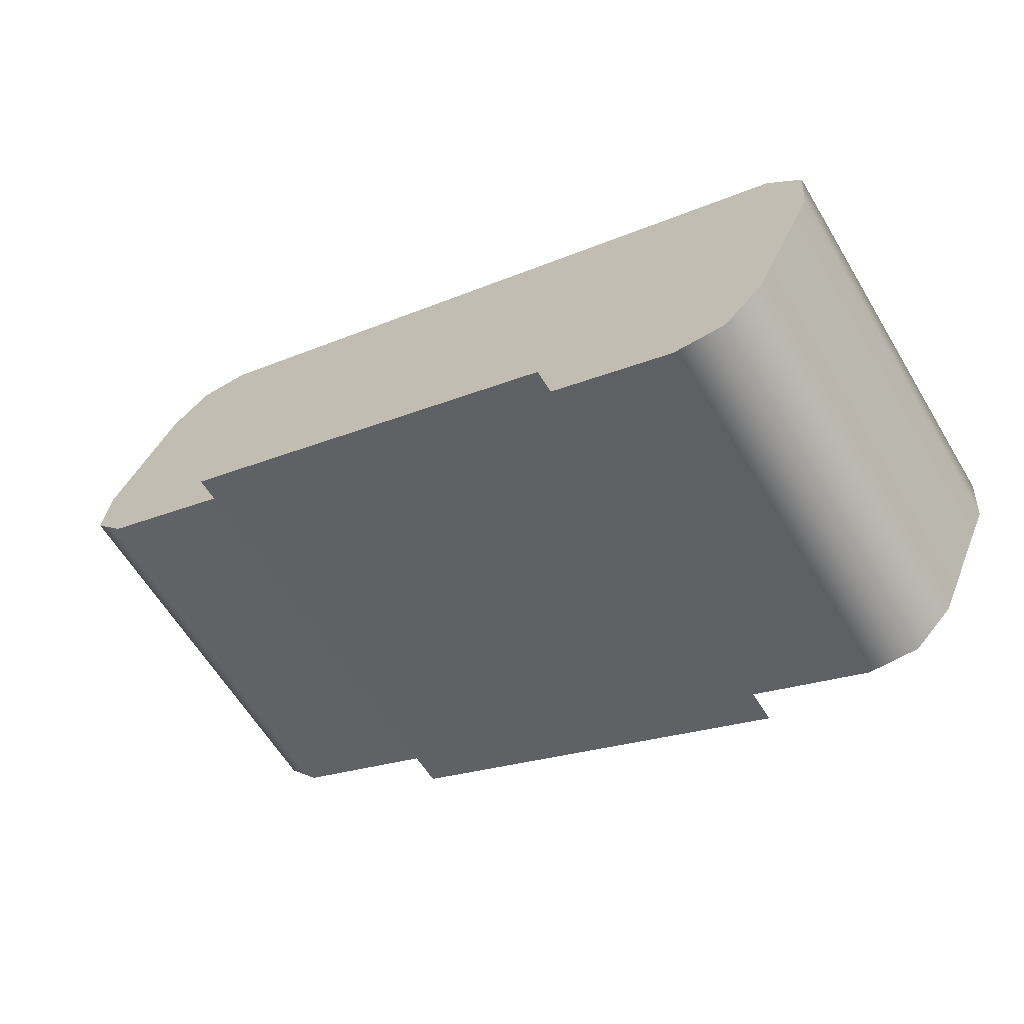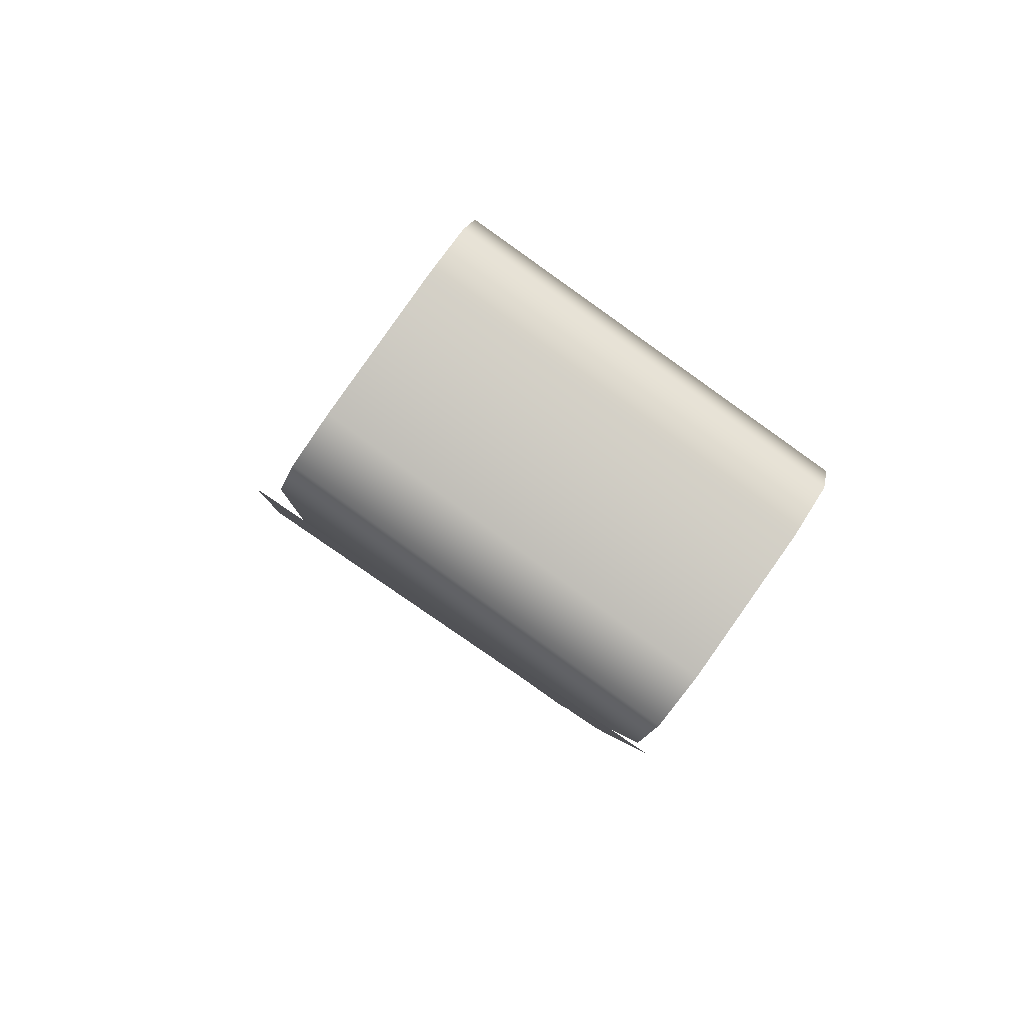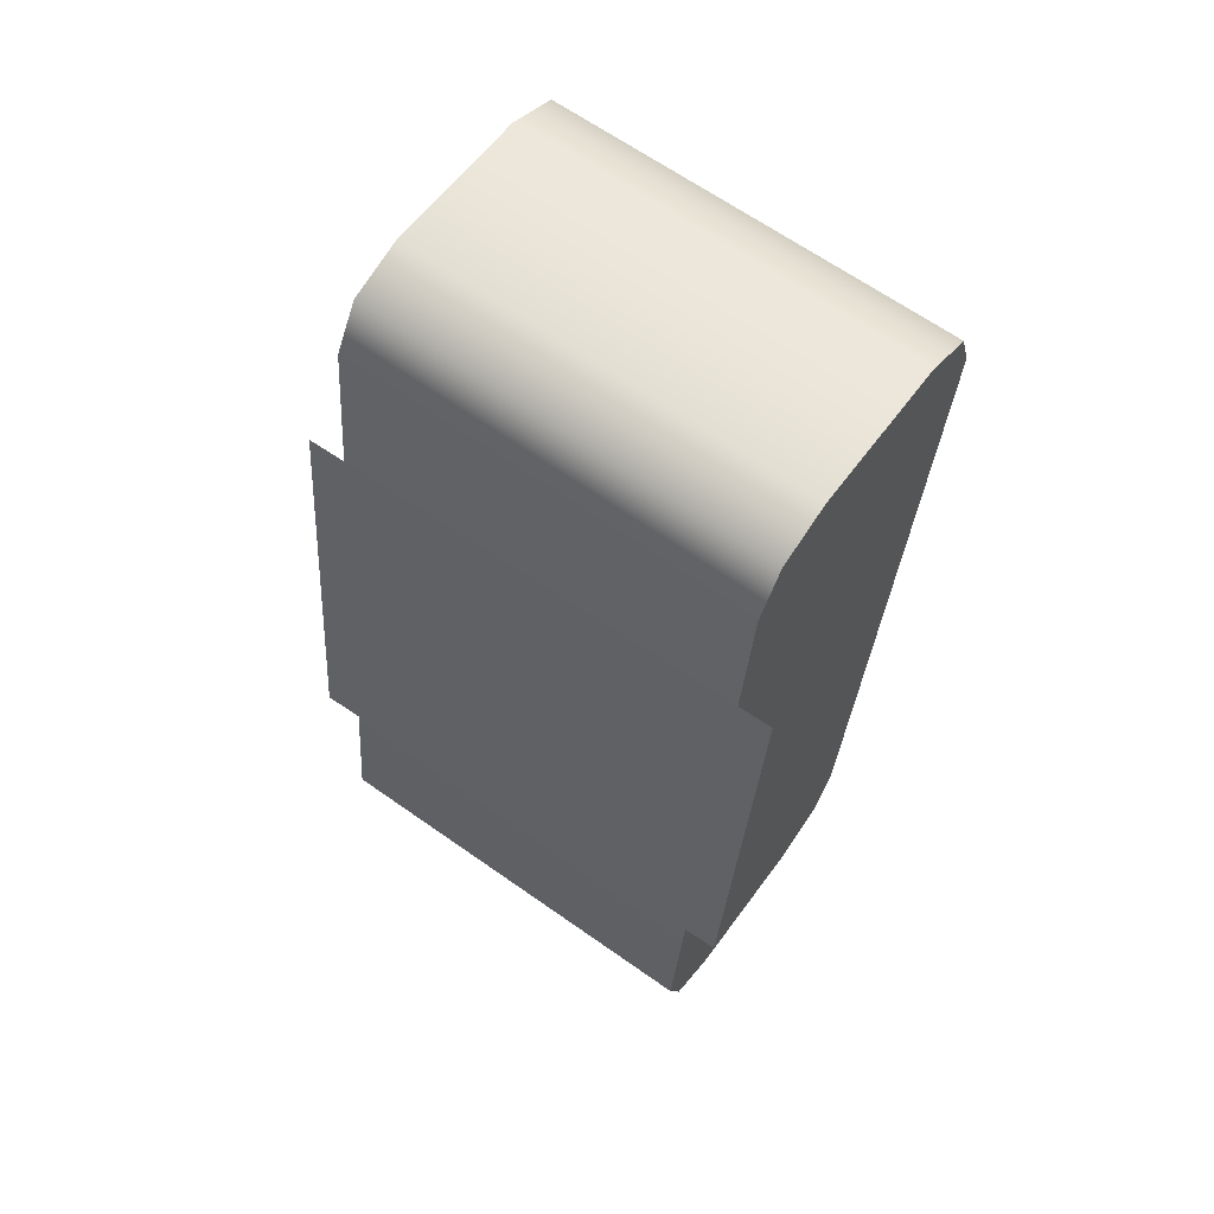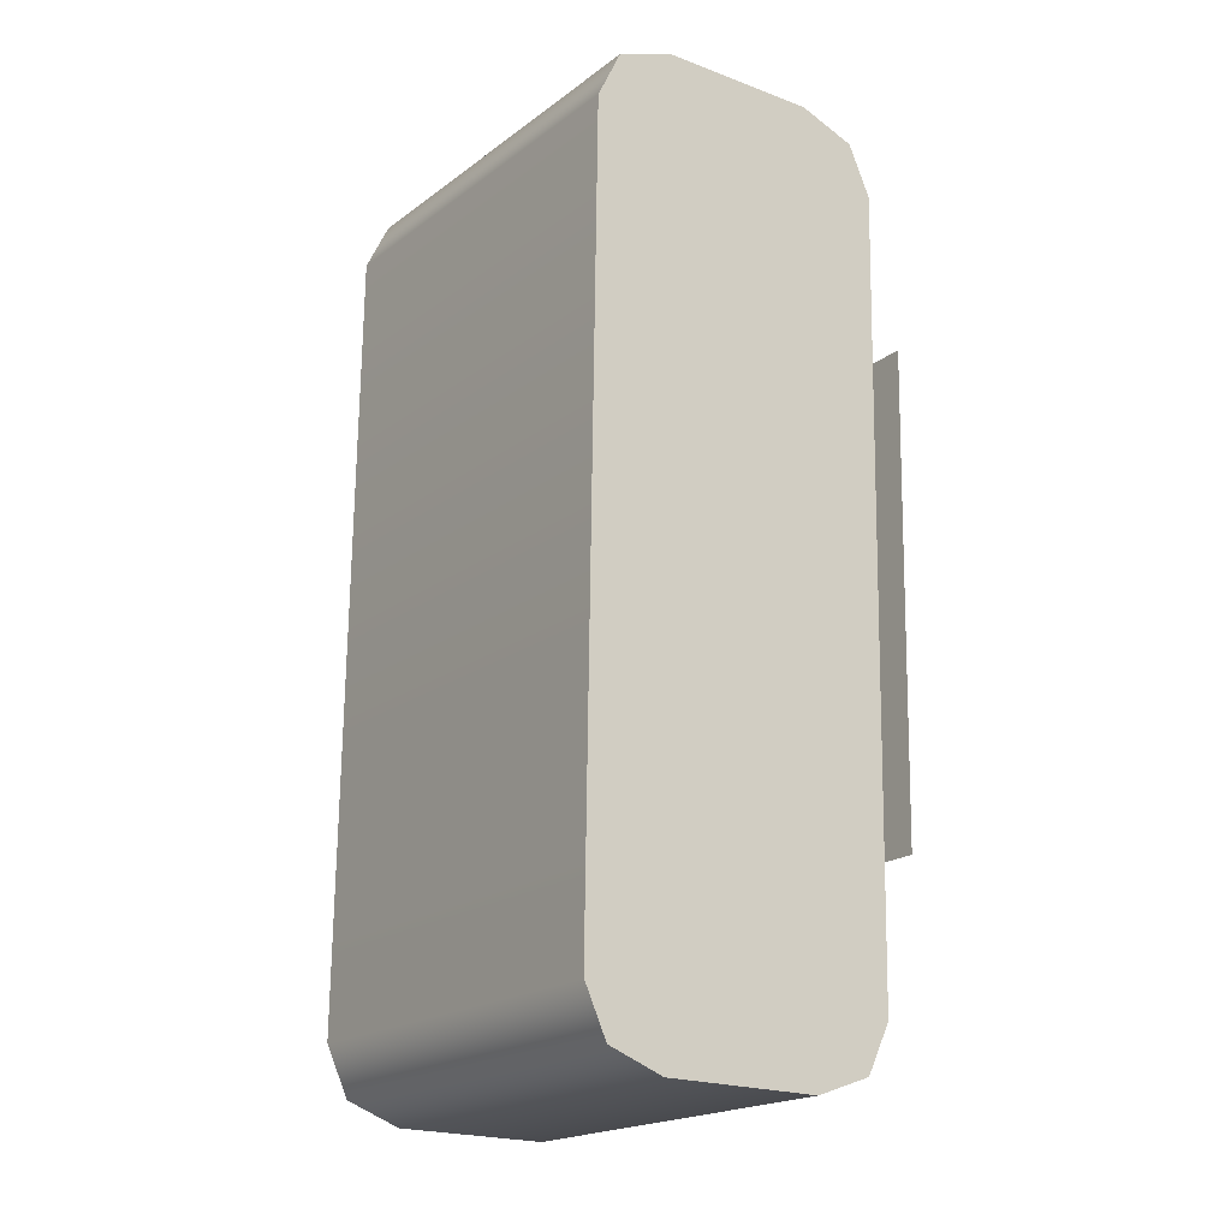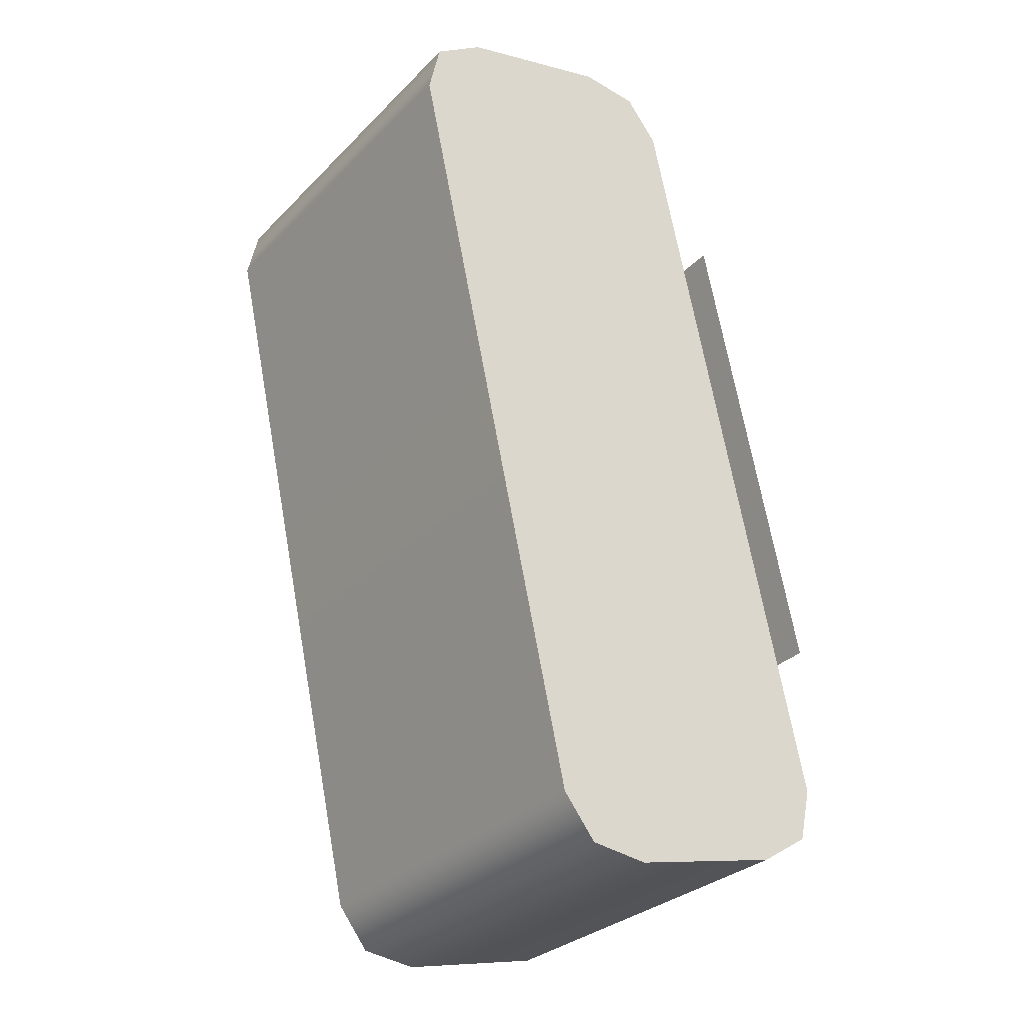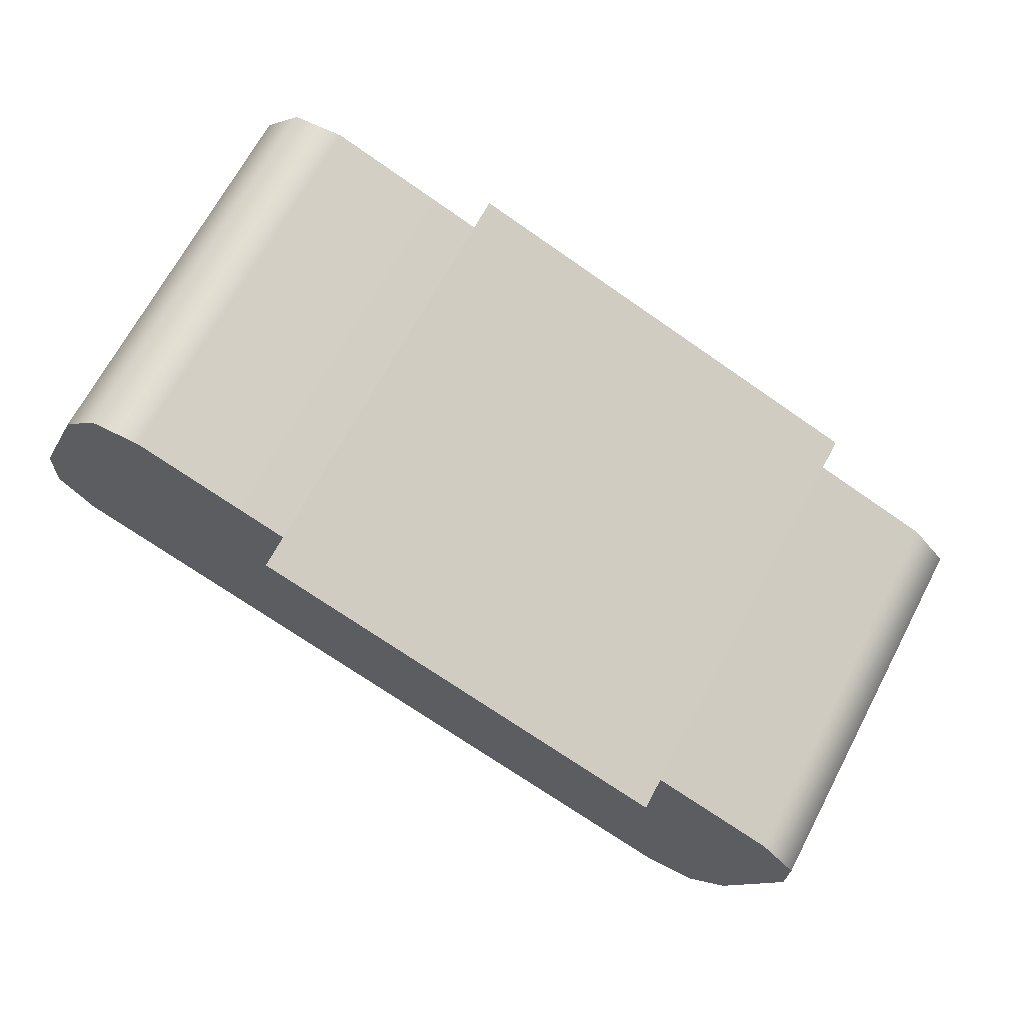
<metadata>
{"format":"obj","ext":"obj","renderer":"f3d","projection":"perspective","resolution":1024,"background":"white","views":[{"elev":-19.8,"azim":-140.8,"up":"+Y"},{"elev":-2.9,"azim":-93.9,"up":"+Y"},{"elev":-30.1,"azim":-93.6,"up":"+Y"},{"elev":71.0,"azim":-89.3,"up":"+Z"},{"elev":68.0,"azim":-100.1,"up":"+Z"},{"elev":-71.9,"azim":145.2,"up":"+Y"}]}
</metadata>
<code>
g Loops:default1
v 0 -3.858 -1.68
v 0 -3.358 -2.386
v 0.9749 -4.128 -1.871
v 0 -4.128 -1.871
v 0 -3.628 -2.577
v 0.9749 -3.628 -2.577
v 0.9749 -3.993 -1.775
v 0.9318 -3.897 -1.708
v 0.8276 -3.858 -1.68
v 0.8276 -3.358 -2.386
v 0.9318 -3.398 -2.414
v 0.9749 -3.493 -2.482
v -0.9749 -4.128 -1.871
v -0.9749 -3.628 -2.577
v -0.9749 -3.993 -1.775
v -0.9318 -3.897 -1.708
v -0.8276 -3.858 -1.68
v -0.8276 -3.358 -2.386
v -0.9318 -3.398 -2.414
v -0.9749 -3.493 -2.482
v 0 -4.398 -2.062
v 0 -3.899 -2.769
v 0.9749 -4.263 -1.967
v 0.9318 -4.359 -2.034
v 0.8276 -4.398 -2.062
v 0.8276 -3.899 -2.769
v 0.9318 -3.859 -2.741
v 0.9749 -3.764 -2.673
v -0.9749 -4.263 -1.967
v -0.9318 -4.359 -2.034
v -0.8276 -4.398 -2.062
v -0.8276 -3.899 -2.769
v -0.9318 -3.859 -2.741
v -0.9749 -3.764 -2.673
g Loops:Loop Loops:loops Loops1 group2
f 1 9 10 2
f 3 6 12 7
f 9 8 11 10
f 8 7 12 11
f 1 4 9
f 9 4 8
f 8 4 7
f 4 3 7
f 6 5 12
f 5 2 12
f 12 2 11
f 2 10 11
f 1 2 18 17
f 13 15 20 14
f 17 18 19 16
f 16 19 20 15
f 1 17 4
f 17 16 4
f 16 15 4
f 4 15 13
f 14 20 5
f 5 20 2
f 20 19 2
f 2 19 18
f 21 22 26 25
f 3 23 28 6
f 25 26 27 24
f 24 27 28 23
f 21 25 4
f 25 24 4
f 24 23 4
f 4 23 3
f 6 28 5
f 5 28 22
f 28 27 22
f 22 27 26
f 21 31 32 22
f 13 14 34 29
f 31 30 33 32
f 30 29 34 33
f 21 4 31
f 31 4 30
f 30 4 29
f 4 13 29
f 14 5 34
f 5 22 34
f 34 22 33
f 22 32 33
g default
v -0.5366 -3.88 -2.831
v 0.4634 -3.88 -2.831
v -0.5366 -4.442 -2.004
v 0.4634 -4.442 -2.004
g group2 PlaceHolder
f 35 36 38 37

</code>
